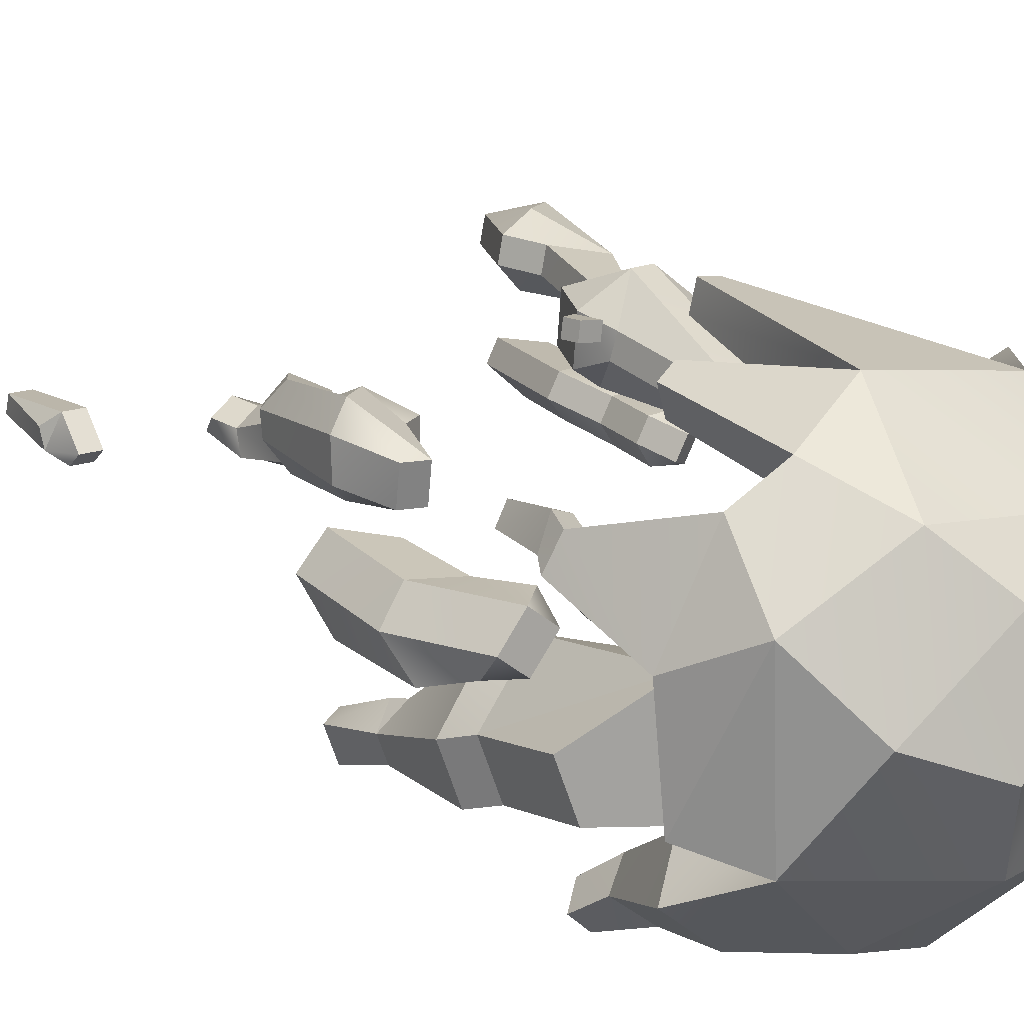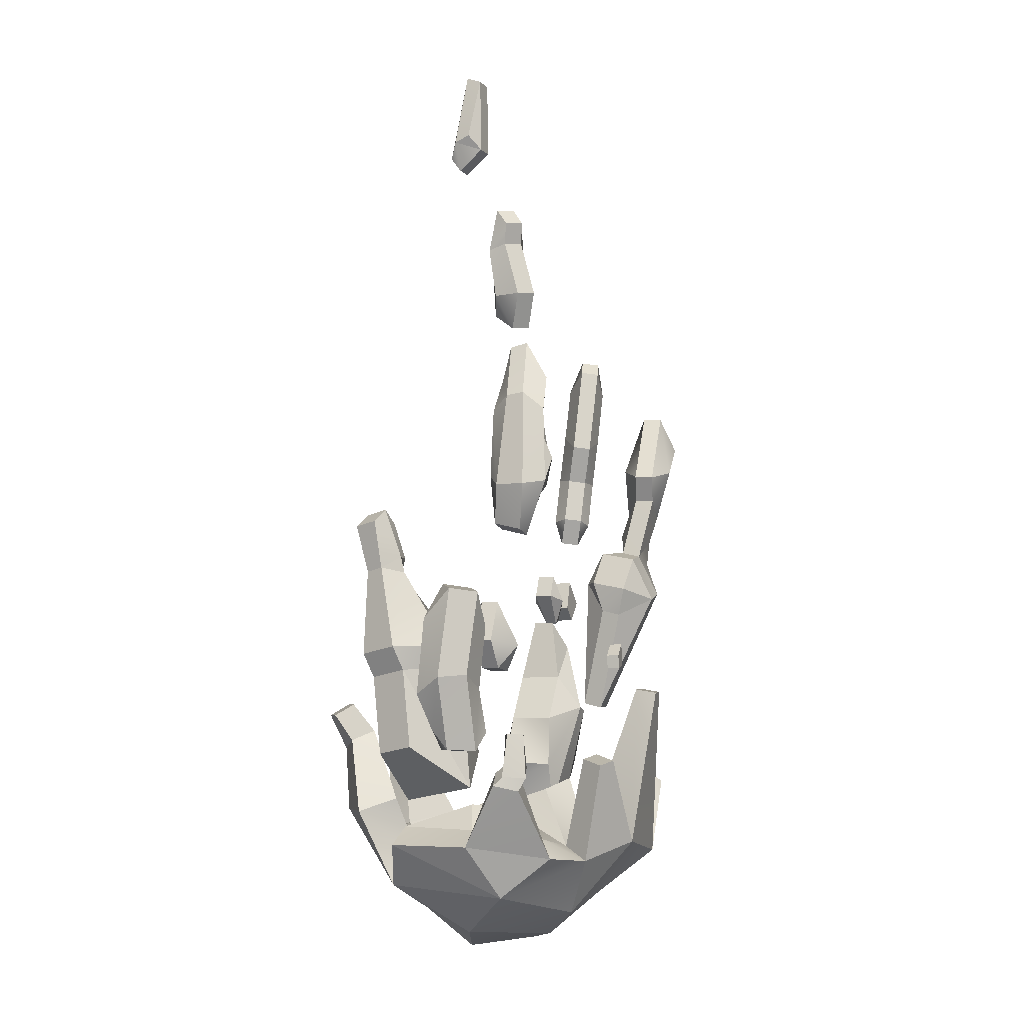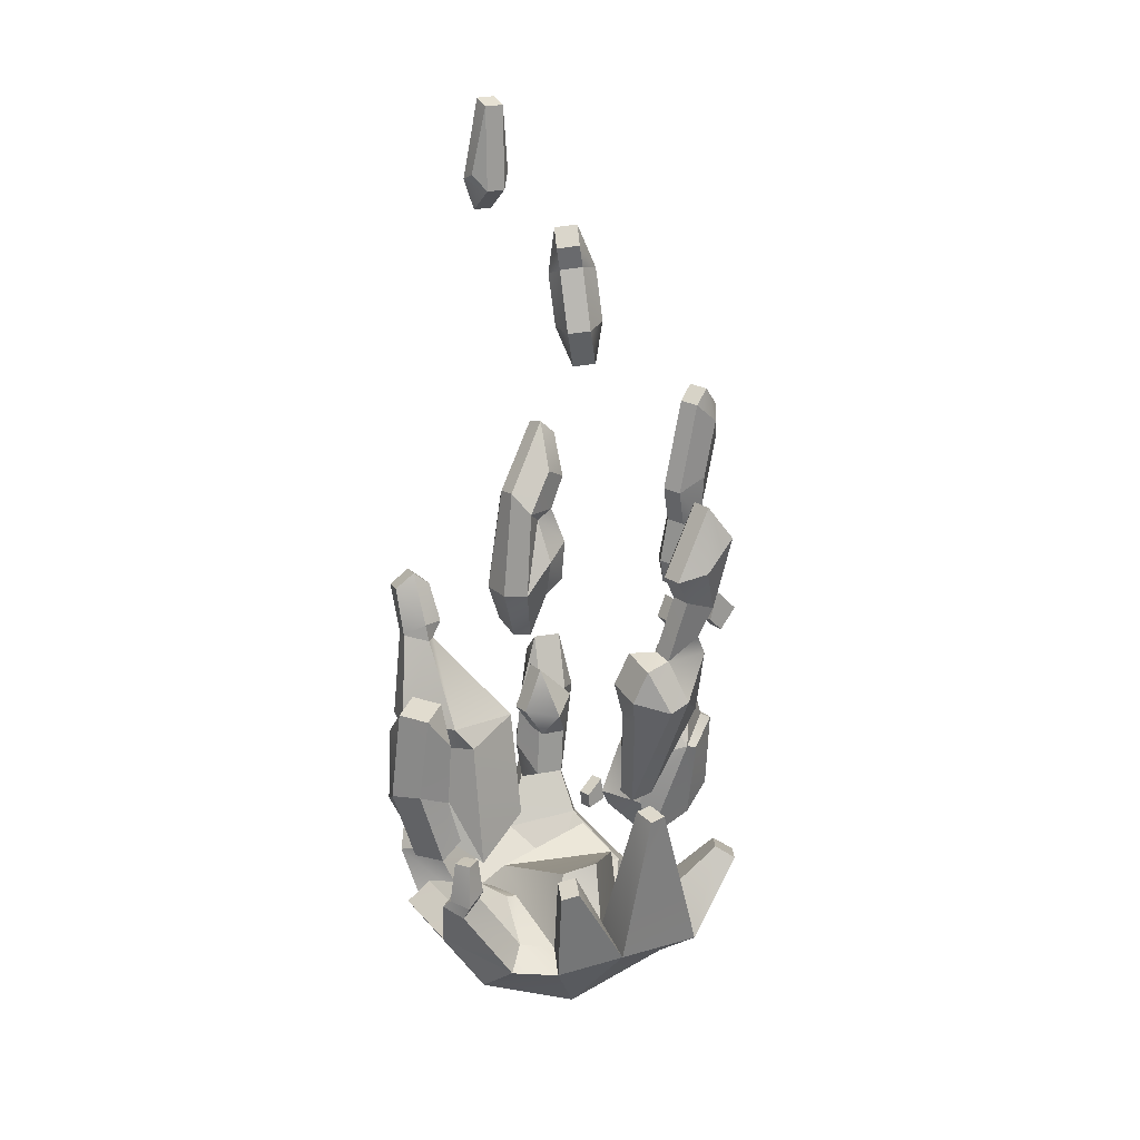
<metadata>
{"format":"obj","ext":"obj","renderer":"f3d","projection":"perspective","resolution":1024,"background":"white","views":[{"elev":14.1,"azim":-34.7,"up":"+Z"},{"elev":-6.6,"azim":-67.9,"up":"+Y"},{"elev":20.8,"azim":-34.0,"up":"+Y"}]}
</metadata>
<code>
v  -0.1683 -0.2374 -0.0194
v  -0.2261 -0.1485 -0.1532
v  -0.0092 -0.2111 -0.1788
v  -0.0533 -0.275 -0.0634
v  -0.0789 -0.0785 -0.2764
v  0.1344 -0.1772 -0.1709
v  0.0492 -0.2646 0.0301
v  0.1655 -0.2153 -0.006
v  0.0315 -0.0604 -0.2991
v  -0.2457 -0.1652 0.0765
v  -0.2892 -0.0688 -0.1265
v  -0.3049 -0.0691 0.0303
v  -0.0272 -0.2481 0.0917
v  -0.1079 -0.1989 0.1662
v  -0.0709 -0.0649 0.2768
v  0.1123 -0.1759 0.1456
v  0.1072 -0.0909 0.2595
v  -0.1734 -0.0972 0.2187
v  -0.245 -0.0903 0.1754
v  0.2256 -0.1017 0.1301
v  0.2111 -0.1258 -0.0979
v  0.1662 -0.0482 -0.2288
v  0.2393 0.0315 0.1995
v  0.2071 0.0434 0.2481
v  -0.0088 0.2206 0.3136
v  -0.0397 0.218 0.3165
v  -0.1627 0.0894 0.271
v  -0.1906 0.0806 0.2551
v  -0.327 0.0352 0.1452
v  -0.3446 0.0452 0.1025
v  -0.2508 -0.0085 -0.2163
v  -0.1753 -0.007 -0.2753
v  -0.2072 0.1269 -0.2542
v  -0.1599 0.1111 -0.2906
v  -0.2213 0.1753 -0.2846
v  -0.1922 0.1759 -0.3096
v  0.1077 0.1122 -0.3165
v  0.1442 0.1146 -0.2989
v  -0.2085 0.006 0.003
v  -0.187 -0.0009 0.0668
v  -0.1649 -0.0065 0.0636
v  -0.1686 -0.0197 -0.0086
v  0.1231 -0.1707 -0.0114
v  0.1694 -0.0941 -0.0763
v  0.0705 -0.1188 -0.1488
v  0.1345 -0.0231 -0.1859
v  0.0107 -0.0416 -0.2309
v  0.1268 -0.0659 0.0904
v  0.0528 -0.0673 0.1676
v  0.1792 0.0644 0.2244
v  0.2118 0.0512 0.1744
v  -0.0125 0.2275 0.2753
v  -0.049 -0.0555 0.1766
v  -0.0438 0.225 0.2782
v  -0.1435 0.1008 0.2309
v  -0.1505 -0.0716 0.1718
v  -0.1714 0.092 0.215
v  -0.2865 0.059 0.133
v  -0.2092 -0.0563 0.1457
v  -0.256 -0.0399 0.0239
v  -0.3034 0.0683 0.091
v  -0.2125 0.0153 -0.1549
v  -0.1653 -0.1029 -0.1259
v  -0.0824 -0.05 -0.2046
v  -0.1344 0.0237 -0.2162
v  -0.1757 0.1453 -0.2215
v  -0.1286 0.1253 -0.2443
v  -0.171 0.1977 -0.2796
v  -0.1951 0.1967 -0.2577
v  0.0953 0.1237 -0.2868
v  0.1283 0.1244 -0.2707
v  -0.2439 -0.0361 -0.1207
v  -0.3308 0.1386 0.1247
v  -0.3167 0.1387 0.1511
v  -0.2899 0.1384 0.136
v  -0.3037 0.138 0.1102
v  0.1047 -0.0291 -0.0104
v  0.0899 0.0049 -0.0873
v  -0.0993 -0.0287 -0.0802
v  -0.0872 0.0331 0.1061
v  -0.0327 0.0528 0.1355
v  -0.3376 0.0613 0.1173
v  -0.3236 0.0594 0.1583
v  -0.2861 0.078 0.1452
v  -0.2996 0.0795 0.1049
v  -0.0007 0.2862 -0.168
v  0.0217 0.2918 -0.1337
v  0.0324 0.3903 -0.1704
v  0.0371 0.3525 -0.2063
v  0.033 0.2999 -0.196
v  -0.0029 0.1656 -0.1853
v  0.0143 0.1145 -0.1352
v  0.0352 0.1657 -0.242
v  0.0255 0.0762 -0.209
v  0.0828 0.3881 -0.1616
v  0.0721 0.2896 -0.1249
v  0.1043 0.2816 -0.1496
v  0.0875 0.3503 -0.1975
v  0.0834 0.2977 -0.1872
v  0.1021 0.161 -0.167
v  0.0647 0.1123 -0.1264
v  0.0856 0.1635 -0.2331
v  0.0759 0.074 -0.2002
v  -0.1488 0.2872 0.278
v  -0.1456 0.2628 0.2778
v  -0.1135 0.27 0.2737
v  -0.1193 0.3093 0.274
v  -0.1163 0.2698 0.252
v  -0.1484 0.2626 0.2562
v  -0.1516 0.287 0.2563
v  -0.1221 0.309 0.2524
v  -0.2007 0.5517 -0.1691
v  -0.2291 0.5761 -0.1751
v  -0.2258 0.4823 -0.1423
v  -0.1896 0.4818 -0.1498
v  -0.2644 0.5508 -0.1813
v  -0.2569 0.4599 -0.1694
v  -0.2227 0.452 -0.1361
v  -0.2862 0.3056 -0.1298
v  -0.2258 0.3075 -0.043
v  -0.2069 0.4517 -0.1498
v  -0.0886 0.2952 -0.0682
v  -0.1967 0.2666 -0.027
v  -0.2678 0.2612 -0.1165
v  -0.1901 0.0364 -0.0092
v  -0.0887 0.103 -0.0348
v  -0.2816 0.1143 -0.0951
v  -0.2038 0.4696 -0.215
v  -0.2154 0.5683 -0.2203
v  -0.1907 0.546 -0.2021
v  -0.1777 0.4749 -0.1895
v  -0.2465 0.4539 -0.2036
v  -0.2507 0.5429 -0.2265
v  -0.2008 0.4393 -0.2088
v  -0.1798 0.281 -0.1951
v  -0.2643 0.293 -0.2025
v  -0.1949 0.4448 -0.1894
v  -0.1507 0.2401 -0.1792
v  -0.0667 0.2826 -0.1409
v  -0.2459 0.2485 -0.1892
v  -0.0667 0.0903 -0.1074
v  -0.1441 0.0099 -0.1614
v  -0.2596 0.1016 -0.1677
v  -0.3031 0.4112 0.0405
v  -0.3497 0.3998 0.0738
v  -0.3016 0.339 0.069
v  -0.2745 0.2908 -0.0212
v  -0.3018 0.2218 0.0566
v  -0.3598 0.2471 0.0563
v  -0.2812 0.1416 0.0622
v  -0.2722 0.1375 0.0094
v  -0.3153 0.1081 0.0556
v  -0.2794 0.107 0.0291
v  -0.3721 0.3526 -0.025
v  -0.3823 0.4061 0.0304
v  -0.3356 0.4175 -0.0029
v  -0.2948 0.2881 -0.0495
v  -0.3705 0.2124 -0.0393
v  -0.3915 0.2427 0.0121
v  -0.2894 0.1387 -0.0139
v  -0.3422 0.1458 -0.0206
v  -0.3118 0.1093 -0.0148
v  -0.3477 0.1103 0.0117
v  -0.0441 0.3154 0.0311
v  -0.0618 0.4016 -0.0066
v  -0.0946 0.324 -0.0066
v  -0.057 0.2695 -0.0066
v  -0.0085 0.2647 -0.0066
v  0.0048 0.3374 -0.0066
v  -0.0946 0.324 -0.0401
v  -0.0618 0.4016 -0.0401
v  -0.0441 0.3154 -0.0778
v  -0.057 0.2695 -0.0401
v  0.0048 0.3374 -0.0401
v  -0.0085 0.2647 -0.0401
v  0.3321 0.4137 -0.0038
v  0.3587 0.3871 -0.0038
v  0.3915 0.4258 -0.0038
v  0.3478 0.4682 -0.0038
v  0.3915 0.4258 -0.0373
v  0.3587 0.3871 -0.0373
v  0.3321 0.4137 -0.0373
v  0.3478 0.4682 -0.0373
v  0.2612 0.4233 0.0121
v  0.279 0.3745 -0.0105
v  0.2936 0.3839 -0.0105
v  0.284 0.4367 -0.0028
v  0.2463 0.4743 -0.0038
v  0.2293 0.4331 -0.0038
v  0.2612 0.4233 -0.0511
v  0.2851 0.4367 -0.0373
v  0.2936 0.3839 -0.0306
v  0.279 0.3745 -0.0306
v  0.2293 0.4331 -0.0373
v  0.2463 0.4743 -0.0373
v  0.0767 0.6623 0.3123
v  0.1326 0.716 0.3073
v  0.0922 0.7743 0.2894
v  0.0296 0.6488 0.2903
v  0.1221 0.576 0.2704
v  0.0552 0.6038 0.283
v  0.058 0.4167 0.29
v  0.131 0.3583 0.215
v  0.1231 0.4821 0.2481
v  0.0337 0.4908 0.2603
v  0.0967 0.524 0.2619
v  -0.0202 0.3726 0.2355
v  0.0134 0.1912 0.1846
v  0.0196 0.4042 0.291
v  -0.0344 0.4224 0.2501
v  -0.0124 0.4815 0.263
v  0.087 0.7767 0.2564
v  0.1209 0.7209 0.247
v  0.0644 0.6672 0.2228
v  0.0244 0.6511 0.2573
v  0.1097 0.5809 0.2145
v  0.05 0.6061 0.25
v  0.1195 0.4905 0.2159
v  0.1274 0.3667 0.1828
v  0.0437 0.45 0.1621
v  0.0871 0.5392 0.2073
v  0.0301 0.4992 0.2281
v  0.0563 0.2015 0.1477
v  0.0054 0.4374 0.1631
v  -0.0238 0.3809 0.2034
v  -0.0299 0.4357 0.1861
v  -0.008 0.4949 0.199
v  0.0098 0.1996 0.1524
v  0.0599 0.1931 0.1799
v  -0.1278 0.836 0.1253
v  -0.1714 0.7676 0.1353
v  -0.1146 0.7622 0.1119
v  -0.0863 0.8151 0.1048
v  -0.0865 0.8873 0.0788
v  -0.1137 0.9118 0.0781
v  -0.1874 0.7993 0.0987
v  -0.1854 0.624 0.1437
v  -0.1453 0.5241 0.0897
v  -0.1238 0.6057 0.1101
v  -0.2102 0.6176 0.107
v  -0.1796 0.5324 0.0894
v  -0.1345 0.6747 0.1395
v  -0.0927 0.6271 0.1115
v  -0.087 0.6961 0.1123
v  -0.142 0.7466 0.1107
v  -0.1125 0.7627 0.0566
v  -0.1674 0.7686 0.0291
v  -0.1243 0.8368 0.0313
v  -0.0852 0.8081 0.0474
v  -0.1134 0.9046 0.0442
v  -0.0862 0.88 0.045
v  -0.1867 0.7951 0.0649
v  -0.1217 0.6062 0.0548
v  -0.1415 0.5374 0.0361
v  -0.1794 0.6375 0.0277
v  -0.2081 0.6181 0.0517
v  -0.1758 0.5457 0.0358
v  -0.14 0.7471 0.0554
v  -0.0907 0.6276 0.0562
v  -0.1087 0.6768 0.0388
v  -0.0849 0.6966 0.057
v  0.2411 0.8608 0.1128
v  0.2614 0.8833 0.087
v  0.2205 0.9241 0.11
v  0.1945 0.8987 0.1179
v  0.2223 0.7564 0.1075
v  0.2741 0.8225 0.0737
v  0.2269 0.6667 0.0939
v  0.1662 0.7354 0.1091
v  0.1898 0.6668 0.09
v  0.2099 0.5768 0.0896
v  0.2194 0.5506 0.0622
v  0.2483 0.6735 0.0656
v  0.1795 0.5851 0.0839
v  0.1965 0.5359 0.0702
v  0.2073 0.928 0.0795
v  0.2482 0.8873 0.0565
v  0.2136 0.869 0.0493
v  0.1814 0.9027 0.0875
v  0.2609 0.8265 0.0432
v  0.1948 0.7646 0.0439
v  0.153 0.7393 0.0786
v  0.1994 0.6749 0.0303
v  0.1766 0.6707 0.0596
v  0.1824 0.585 0.0261
v  0.2351 0.6774 0.0351
v  0.2062 0.5546 0.0317
v  0.1833 0.5398 0.0397
v  0.1663 0.589 0.0534
v  0.0524 1.145 0.0032
v  0.0467 1.15 -0.0286
v  0.0182 1.224 -0.0041
v  0.007 1.192 0.0197
v  0.0182 1.152 0.0127
v  0.0598 1.05 0.0144
v  0.0682 1.012 -0.028
v  0.0147 1.044 0.0429
v  0.0405 0.9771 0.0209
v  -0.0148 1.219 -0.0266
v  0.0137 1.145 -0.0511
v  -0.0164 1.134 -0.0437
v  -0.026 1.187 -0.0029
v  -0.0148 1.147 -0.0098
v  -0.0089 1.039 -0.0325
v  0.0352 1.006 -0.0505
v  -0.0183 1.039 0.0204
v  0.0074 0.9718 -0.0016
v  -0.1154 1.328 -0.0164
v  -0.1341 1.441 0.0003
v  -0.1342 1.301 0.0027
v  -0.1325 1.263 -0.0433
v  -0.1319 1.289 -0.0627
v  -0.1144 1.317 -0.0449
v  -0.1331 1.452 -0.0275
v  -0.1676 1.301 0.0016
v  -0.1675 1.441 -0.0009
v  -0.185 1.328 -0.0189
v  -0.184 1.317 -0.0474
v  -0.1665 1.452 -0.0287
v  -0.1653 1.289 -0.0638
v  -0.166 1.263 -0.0445
v  0.3102 0.0804 0.0198
v  0.3307 0.2098 0.005
v  0.2534 0.1876 0.0623
v  0.2669 0.0262 0.0198
v  0.2313 0.1944 0.0623
v  0.1762 -0.0059 0.0198
v  0.3051 0.2237 0.0065
v  0.2698 0.3225 0.0198
v  0.1575 0.172 0.0198
v  0.1524 0.077 0.0198
v  0.2107 0.258 0.0198
v  0.2323 0.3748 -0.0013
v  0.2958 0.1821 -0.1008
v  0.3307 0.2098 -0.0461
v  0.2869 0.1156 -0.0897
v  0.2436 0.0614 -0.0897
v  0.2737 0.1889 -0.1008
v  0.1528 0.0293 -0.0897
v  0.3051 0.2237 -0.0476
v  0.2107 0.258 -0.0609
v  0.2698 0.3225 -0.0609
v  0.1575 0.172 -0.0609
v  0.1171 0.0791 -0.0609
v  0.2323 0.3748 -0.0397
g 004_asteroid_02
f 1 2 3 4
f 3 2 5
f 3 6 7 4
f 7 6 8
f 3 5 9 6
f 2 10 11
f 11 10 12
f 1 13 14 10
f 13 1 4 7
f 15 14 16 17
f 16 14 13
f 18 19 10 14
f 20 17 16
f 10 19 12
f 6 21 8
f 6 9 22
f 6 22 21
f 20 16 8
f 16 13 7 8
f 2 1 10
f 20 23 24 17
f 15 17 25 26
f 14 15 18
f 15 27 28 18
f 12 19 29 30
f 2 31 32 5
f 32 31 33 34
f 33 35 36 34
f 22 9 37 38
f 39 40 41 42
f 43 44 45
f 46 47 45
f 44 46 45
f 48 49 50 51
f 52 49 53 54
f 55 53 56 57
f 58 59 60 61
f 62 63 64 65
f 66 62 65 67
f 66 67 68 69
f 70 47 46 71
f 5 64 47 9
f 2 11 72 63
f 11 12 60 72
f 18 56 59 19
f 21 44 43 8
f 21 22 46 44
f 8 43 48 20
f 20 48 51 23
f 23 51 50 24
f 17 24 50 49
f 25 17 49 52
f 25 52 54 26
f 15 26 54 53
f 15 53 55 27
f 27 55 57 28
f 28 57 56 18
f 29 19 59 58
f 73 74 75 76
f 30 61 60 12
f 31 2 63 62
f 32 65 64 5
f 33 31 62 66
f 34 67 65 32
f 33 66 69 35
f 35 69 68 36
f 34 36 68 67
f 9 47 70 37
f 38 37 70 71
f 38 71 46 22
f 72 39 42 63
f 64 63 45 47
f 53 49 48 43
f 77 78 79
f 80 81 77 79
f 77 43 45 78
f 79 78 45 63
f 79 63 56 80
f 80 56 53 81
f 77 81 53 43
f 72 60 39
f 40 39 60 59
f 41 40 59 56
f 42 41 56 63
f 82 30 29 83
f 83 29 58 84
f 85 84 58 61
f 82 85 61 30
f 73 82 83 74
f 74 83 84 75
f 85 76 75 84
f 85 82 73 76
f 86 87 88
f 86 88 89 90
f 87 86 91 92
f 90 93 91 86
f 94 92 91 93
f 95 96 97
f 98 95 97 99
f 100 97 96 101
f 100 102 99 97
f 100 101 103 102
f 87 96 95 88
f 88 95 98 89
f 89 98 99 90
f 92 101 96 87
f 90 99 102 93
f 94 103 101 92
f 93 102 103 94
f 104 105 106 107
f 108 109 110 111
f 104 110 109 105
f 105 109 108 106
f 106 108 111 107
f 107 111 110 104
f 112 113 114 115
f 116 117 114 113
f 118 117 119 120
f 121 115 114 118
f 118 114 117
f 122 120 123
f 120 119 124 123
f 123 125 126 122
f 121 118 120 122
f 123 124 125
f 124 127 125
f 128 129 130 131
f 128 132 133 129
f 134 135 136 132
f 128 131 137 134
f 132 128 134
f 138 135 139
f 140 136 135 138
f 141 142 138 139
f 135 134 137 139
f 142 140 138
f 142 143 140
f 112 130 129 113
f 115 131 130 112
f 116 133 132 117
f 113 129 133 116
f 117 132 136 119
f 121 137 131 115
f 119 136 140 124
f 125 142 141 126
f 126 141 139 122
f 122 139 137 121
f 124 140 143 127
f 127 143 142 125
f 144 145 146
f 147 144 146 148
f 146 145 149 148
f 148 150 151 147
f 150 152 153 151
f 148 149 152 150
f 154 155 156
f 154 156 157 158
f 159 155 154 158
f 160 161 158 157
f 162 163 161 160
f 159 158 161 163
f 144 156 155 145
f 147 157 156 144
f 149 145 155 159
f 147 151 160 157
f 152 163 162 153
f 153 162 160 151
f 149 159 163 152
f 164 165 166 167
f 167 168 164
f 164 169 165
f 170 171 172 173
f 174 175 172
f 171 174 172
f 165 171 170 166
f 166 170 173 167
f 167 173 175 168
f 168 175 174 169
f 169 174 171 165
f 168 169 164
f 175 173 172
f 176 177 178 179
f 180 181 182 183
f 176 182 181 177
f 177 181 180 178
f 178 180 183 179
f 179 183 182 176
f 184 185 186 187
f 187 188 184
f 184 189 185
f 190 191 192 193
f 194 195 190
f 193 194 190
f 185 193 192 186
f 186 192 191 187
f 187 191 195 188
f 188 195 194 189
f 189 194 193 185
f 188 189 184
f 195 191 190
f 196 197 198 199
f 200 197 196
f 196 199 201 200
f 202 203 204
f 201 205 206 200
f 207 208 209
f 210 207 209
f 209 211 210
f 209 202 205 211
f 204 206 205 202
f 212 213 214 215
f 214 213 216
f 217 215 214 216
f 218 219 220
f 221 222 217 216
f 223 220 219
f 224 225 226
f 226 227 224
f 220 224 227 222
f 218 220 222 221
f 198 197 213 212
f 198 212 215 199
f 200 216 213 197
f 199 215 217 201
f 203 219 218 204
f 205 201 217 222
f 206 221 216 200
f 207 225 228 208
f 208 228 223 229
f 229 223 219 203
f 210 226 225 207
f 211 227 226 210
f 211 205 222 227
f 206 204 218 221
f 229 203 202
f 224 220 223 228
f 209 208 229 202
f 228 225 224
f 230 231 232 233
f 234 235 230 233
f 230 235 236 231
f 237 238 239
f 231 236 240 237
f 237 240 241 238
f 242 237 239
f 243 244 242 239
f 244 232 245 242
f 245 232 231
f 246 247 248 249
f 248 250 251 249
f 252 250 248 247
f 253 254 255
f 256 252 247 255
f 257 256 255 254
f 247 258 255
f 259 253 260 261
f 258 246 261 260
f 247 246 258
f 233 232 246 249
f 234 251 250 235
f 234 233 249 251
f 235 250 252 236
f 238 254 253 239
f 240 236 252 256
f 241 240 256 257
f 241 257 254 238
f 239 253 259 243
f 243 259 261 244
f 244 261 246 232
f 242 245 237
f 260 253 255
f 258 260 255
f 245 231 237
f 262 263 264 265
f 262 266 267 263
f 268 266 269 270
f 266 262 265 269
f 271 272 273 268
f 266 268 273 267
f 271 274 275 272
f 270 274 271 268
f 276 277 278 279
f 278 277 280 281
f 282 281 283 284
f 279 278 281 282
f 285 283 286 287
f 281 280 286 283
f 288 289 285 287
f 284 283 285 289
f 264 276 279 265
f 263 277 276 264
f 267 280 277 263
f 269 282 284 270
f 265 279 282 269
f 272 287 286 273
f 273 286 280 267
f 274 289 288 275
f 275 288 287 272
f 270 284 289 274
f 290 291 292
f 290 292 293 294
f 291 290 295 296
f 294 297 295 290
f 298 296 295 297
f 299 300 301
f 302 299 301 303
f 304 301 300 305
f 304 306 303 301
f 304 305 307 306
f 291 300 299 292
f 292 299 302 293
f 293 302 303 294
f 296 305 300 291
f 294 303 306 297
f 298 307 305 296
f 297 306 307 298
f 308 309 310
f 311 312 310
f 313 312 314
f 308 313 314 309
f 315 316 317
f 318 315 317
f 319 320 318
f 319 318 317 316
f 309 316 315 310
f 310 315 321 311
f 311 321 320 312
f 312 320 319 314
f 314 319 316 309
f 321 315 318 320
f 310 312 313 308
f 322 323 324 325
f 326 327 325 324
f 324 323 328 326
f 328 329 326
f 326 330 331 327
f 332 330 326
f 329 333 332
f 334 335 336 337
f 338 334 337 339
f 340 335 334 338
f 341 342 338
f 343 338 339 344
f 338 343 341
f 341 345 342
f 322 325 337 336
f 323 322 336 335
f 327 339 337 325
f 323 335 340 328
f 328 340 342 329
f 331 344 339 327
f 343 344 331 330
f 332 341 343 330
f 329 342 345 333
f 333 345 341 332
f 329 332 326
f 342 340 338

</code>
